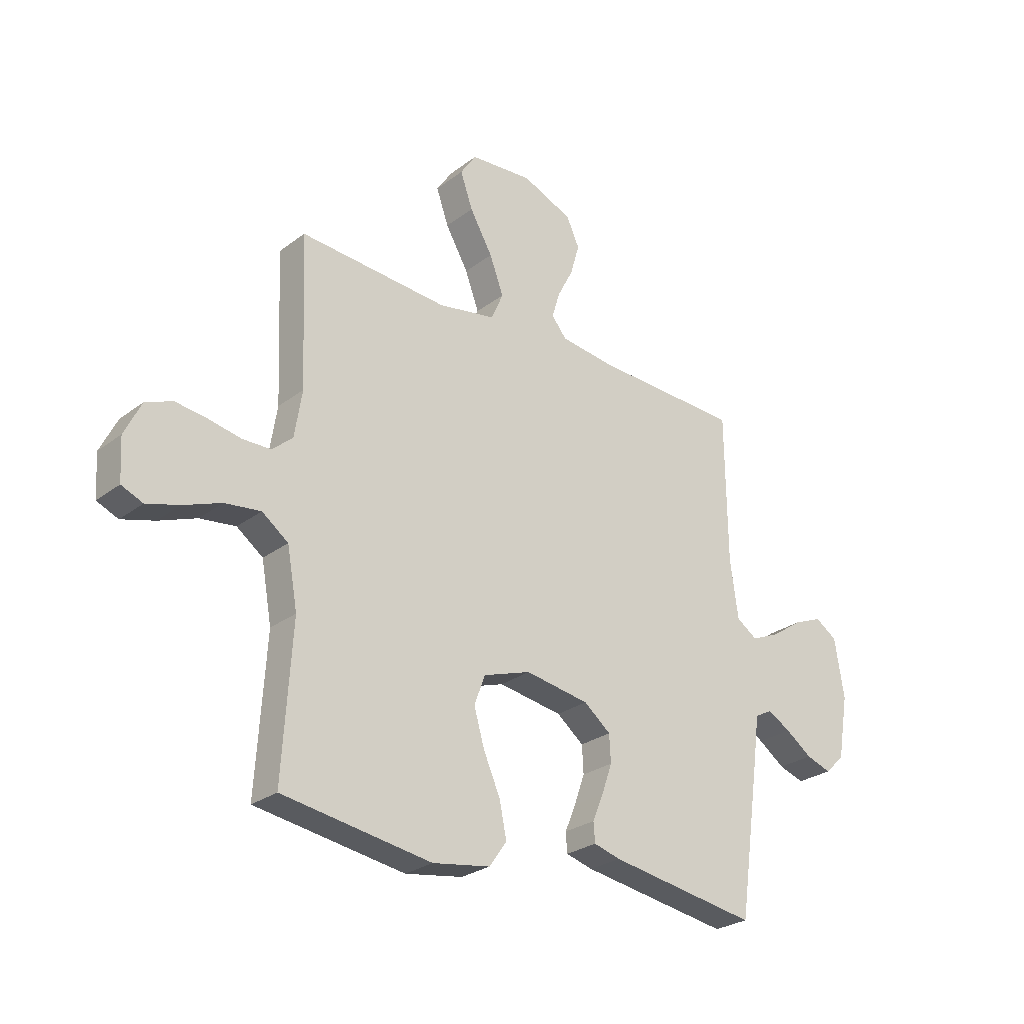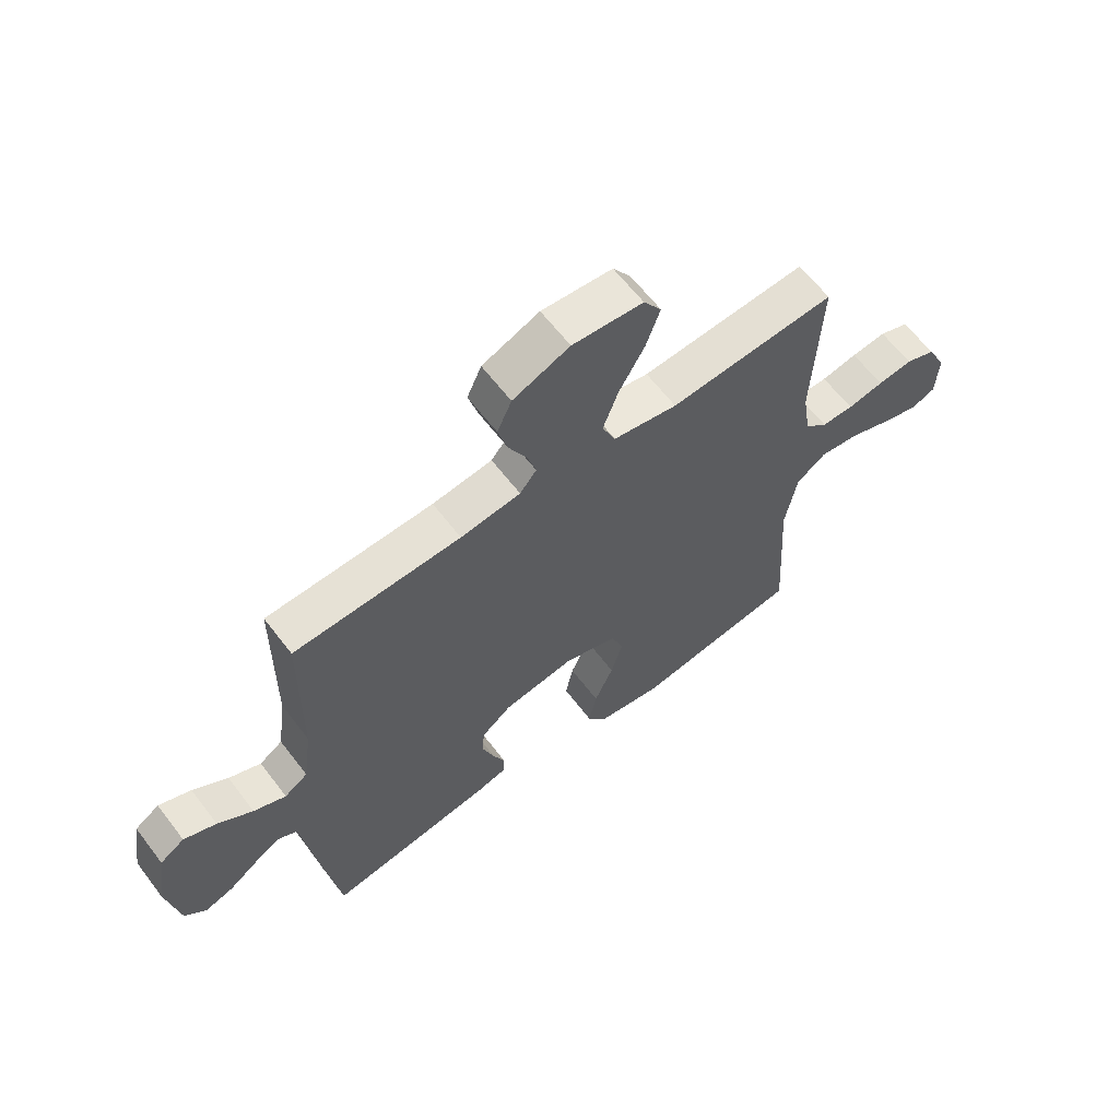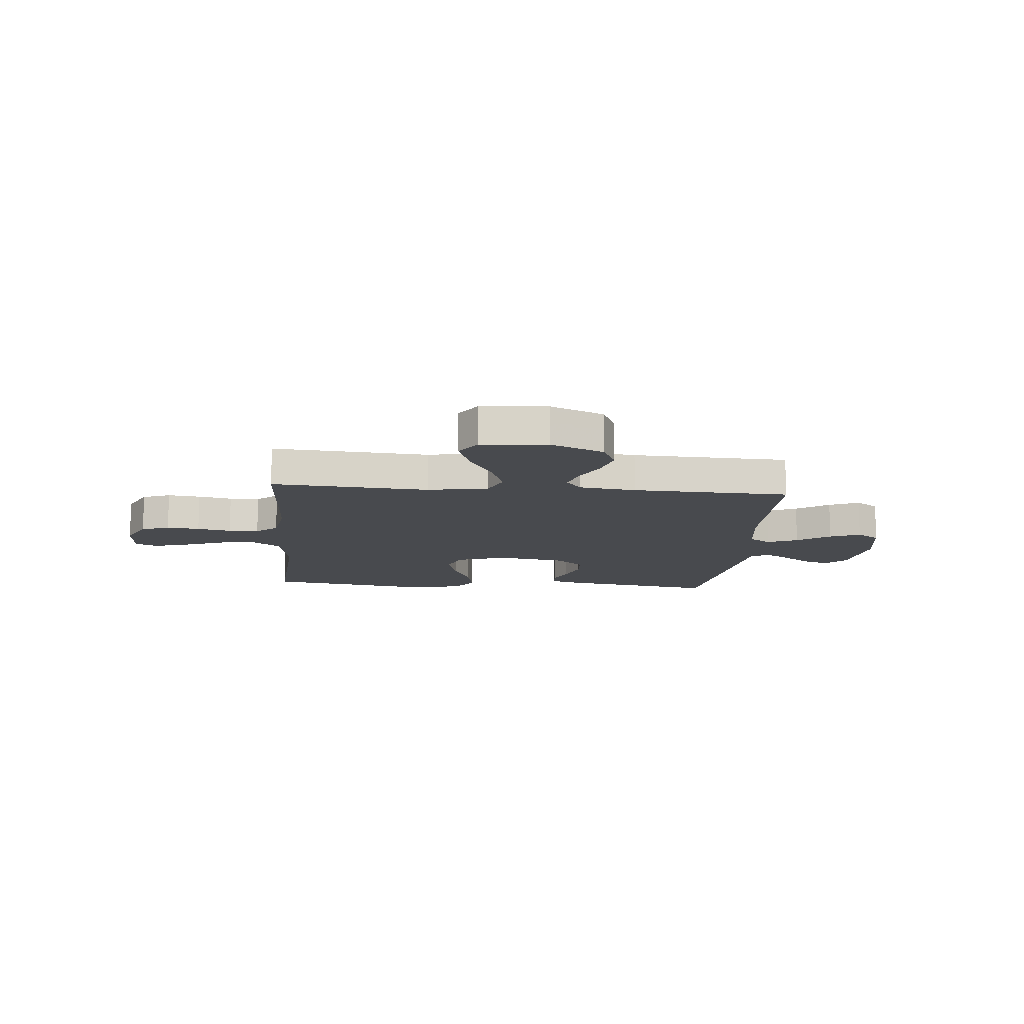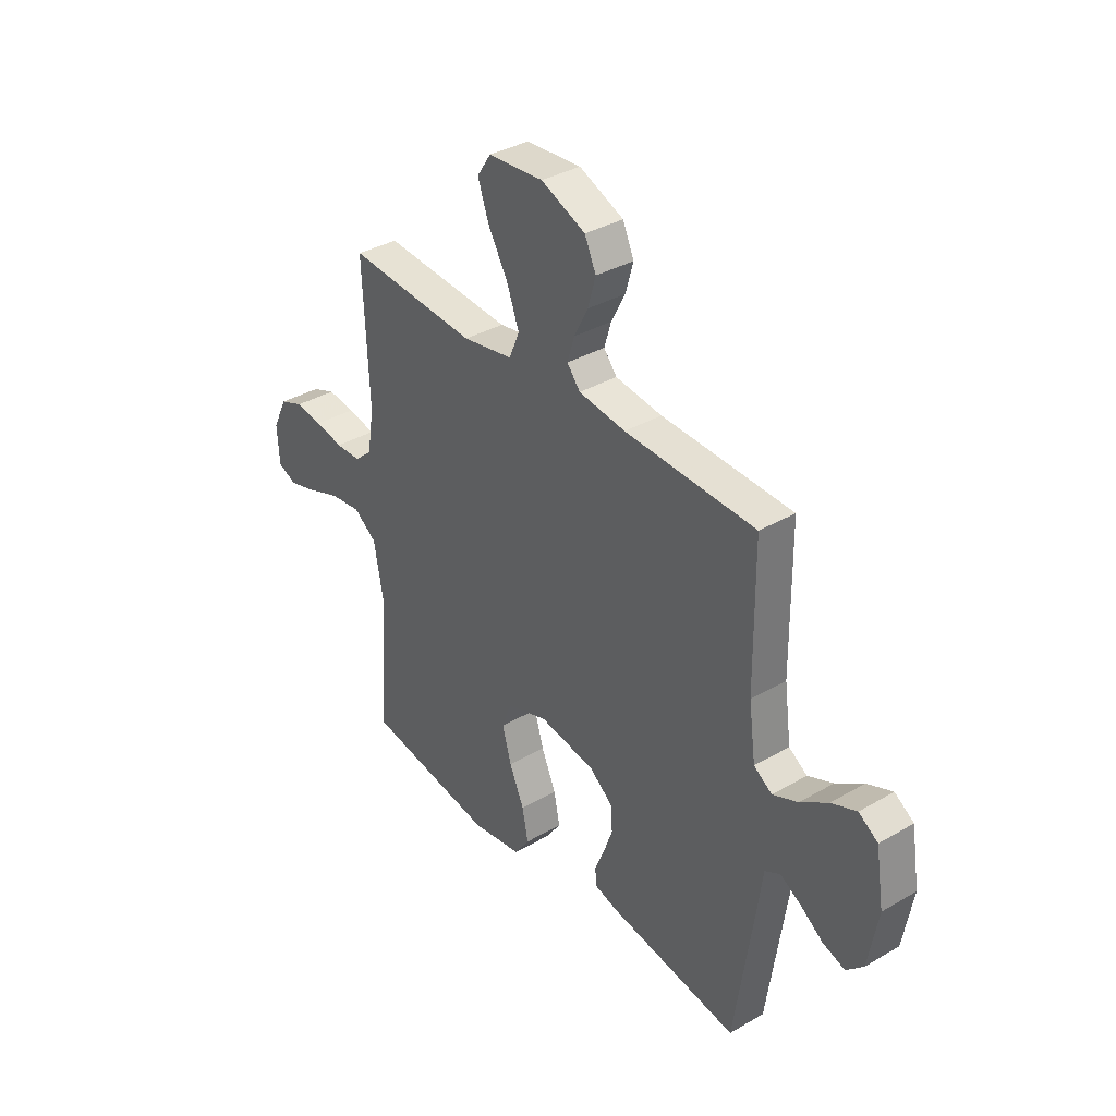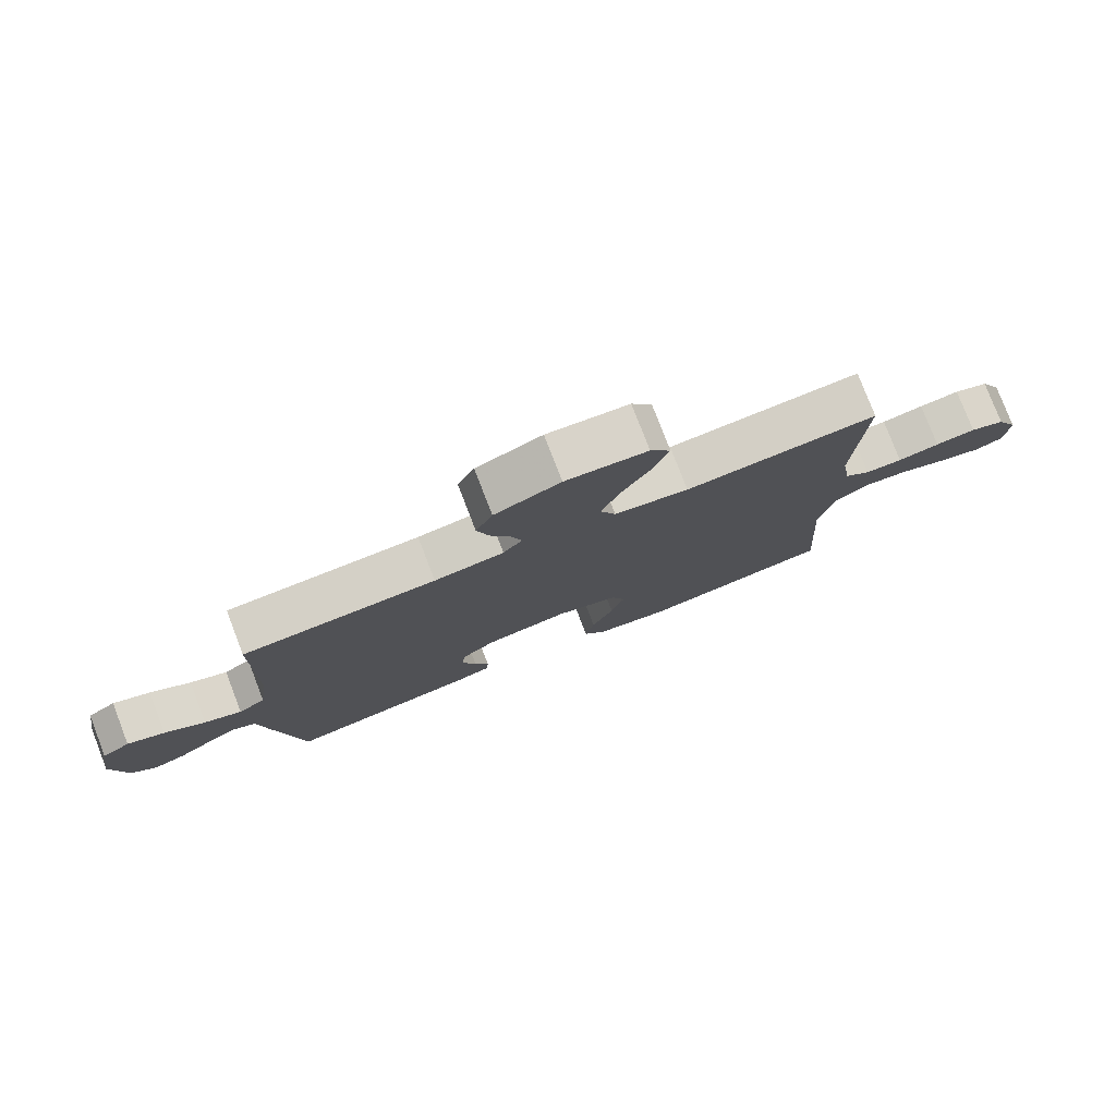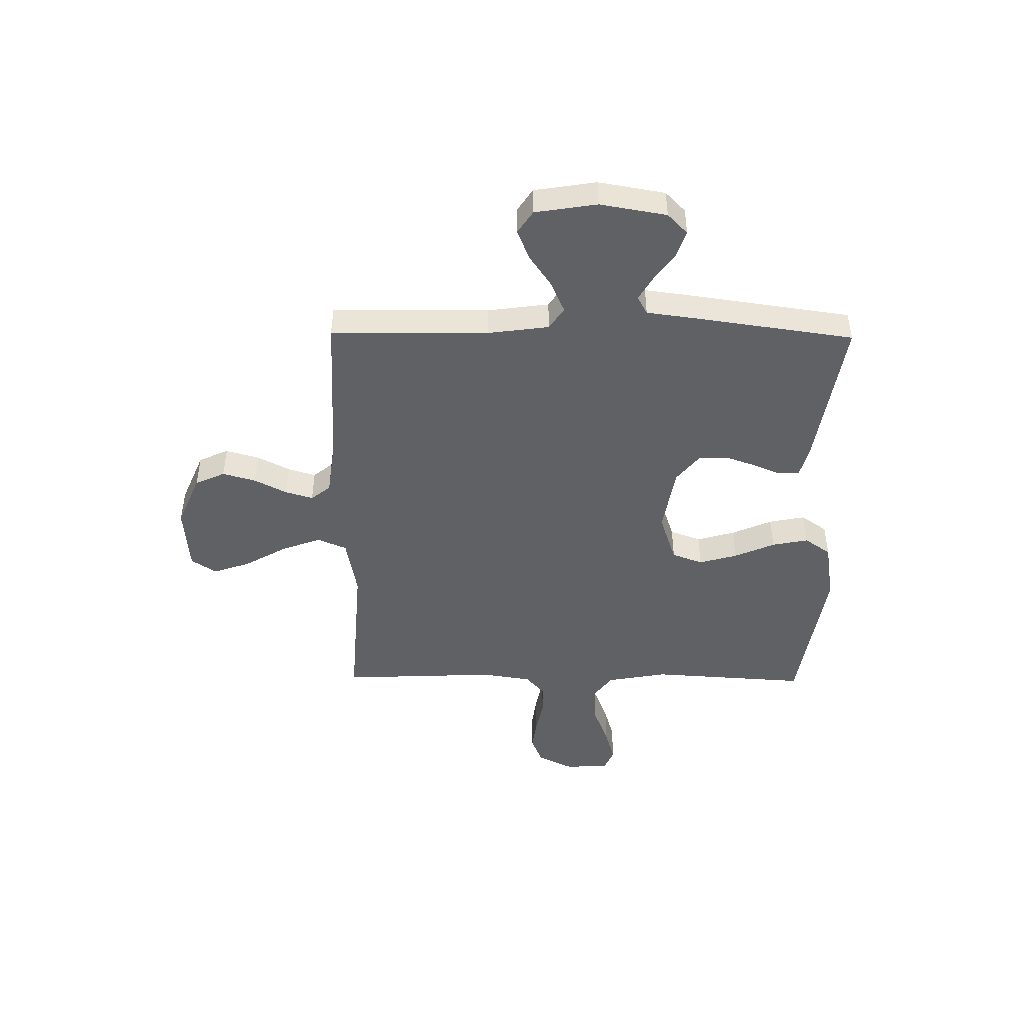
<metadata>
{"format":"obj","ext":"obj","renderer":"f3d","projection":"perspective","resolution":1024,"background":"white","views":[{"elev":-26.8,"azim":-40.5,"up":"+Z"},{"elev":62.5,"azim":142.7,"up":"+Z"},{"elev":-12.8,"azim":-5.0,"up":"+Y"},{"elev":35.8,"azim":52.6,"up":"+Z"},{"elev":78.6,"azim":158.9,"up":"+Z"},{"elev":-46.0,"azim":89.3,"up":"+Y"}]}
</metadata>
<code>
v -0.5 0.07 0.5
v -0.2 0.07 0.479
v -0.084 0.07 0.5
v -0.06 0.07 0.556
v -0.088 0.07 0.631
v -0.134 0.07 0.711
v -0.159 0.07 0.782
v -0.127 0.07 0.83
v 0 0.07 0.84
v 0.102 0.07 0.797
v 0.128 0.07 0.74
v 0.11 0.07 0.677
v 0.078 0.07 0.615
v 0.062 0.07 0.562
v 0.092 0.07 0.525
v 0.2 0.07 0.511
v 0.5 0.07 0.5
v 0.503 0.07 0.2
v 0.519 0.07 0.083
v 0.561 0.07 0.055
v 0.619 0.07 0.08
v 0.682 0.07 0.123
v 0.74 0.07 0.147
v 0.784 0.07 0.118
v 0.803 0.07 0
v 0.781 0.07 -0.127
v 0.742 0.07 -0.165
v 0.691 0.07 -0.148
v 0.638 0.07 -0.11
v 0.591 0.07 -0.083
v 0.556 0.07 -0.102
v 0.543 0.07 -0.2
v 0.5 0.07 -0.5
v 0.2 0.07 -0.453
v 0.146 0.07 -0.438
v 0.143 0.07 -0.399
v 0.165 0.07 -0.346
v 0.186 0.07 -0.286
v 0.183 0.07 -0.231
v 0.129 0.07 -0.188
v 0 0.07 -0.167
v -0.096 0.07 -0.199
v -0.118 0.07 -0.258
v -0.097 0.07 -0.331
v -0.063 0.07 -0.408
v -0.049 0.07 -0.477
v -0.084 0.07 -0.527
v -0.2 0.07 -0.546
v -0.5 0.07 -0.5
v -0.481 0.07 -0.2
v -0.502 0.07 -0.084
v -0.555 0.07 -0.045
v -0.627 0.07 -0.054
v -0.703 0.07 -0.083
v -0.769 0.07 -0.102
v -0.812 0.07 -0.084
v -0.817 0.07 0
v -0.783 0.07 0.069
v -0.729 0.07 0.09
v -0.666 0.07 0.082
v -0.601 0.07 0.069
v -0.543 0.07 0.07
v -0.502 0.07 0.106
v -0.487 0.07 0.2
v -0.5 0 0.5
v -0.2 0 0.479
v -0.084 0 0.5
v -0.06 0 0.556
v -0.088 0 0.631
v -0.134 0 0.711
v -0.159 0 0.782
v -0.127 0 0.83
v 0 0 0.84
v 0.102 0 0.797
v 0.128 0 0.74
v 0.11 0 0.677
v 0.078 0 0.615
v 0.062 0 0.562
v 0.092 0 0.525
v 0.2 0 0.511
v 0.5 0 0.5
v 0.503 0 0.2
v 0.519 0 0.083
v 0.561 0 0.055
v 0.619 0 0.08
v 0.682 0 0.123
v 0.74 0 0.147
v 0.784 0 0.118
v 0.803 0 0
v 0.781 0 -0.127
v 0.742 0 -0.165
v 0.691 0 -0.148
v 0.638 0 -0.11
v 0.591 0 -0.083
v 0.556 0 -0.102
v 0.543 0 -0.2
v 0.5 0 -0.5
v 0.2 0 -0.453
v 0.146 0 -0.438
v 0.143 0 -0.399
v 0.165 0 -0.346
v 0.186 0 -0.286
v 0.183 0 -0.231
v 0.129 0 -0.188
v 0 0 -0.167
v -0.096 0 -0.199
v -0.118 0 -0.258
v -0.097 0 -0.331
v -0.063 0 -0.408
v -0.049 0 -0.477
v -0.084 0 -0.527
v -0.2 0 -0.546
v -0.5 0 -0.5
v -0.481 0 -0.2
v -0.502 0 -0.084
v -0.555 0 -0.045
v -0.627 0 -0.054
v -0.703 0 -0.083
v -0.769 0 -0.102
v -0.812 0 -0.084
v -0.817 0 0
v -0.783 0 0.069
v -0.729 0 0.09
v -0.666 0 0.082
v -0.601 0 0.069
v -0.543 0 0.07
v -0.502 0 0.106
v -0.487 0 0.2
f 58 59 60 61
f 56 57 58 61
f 56 61 62
f 53 54 55 56
f 53 56 62
f 52 53 62 63
f 47 48 49 50
f 47 50 51
f 44 45 46 47
f 43 44 47 51
f 42 43 51 52
f 34 35 36 37
f 34 37 38
f 31 32 33 34
f 31 34 38 39
f 26 27 28 29
f 26 29 30
f 25 26 30
f 24 25 30
f 21 22 23 24
f 20 21 24 30
f 19 20 30 31
f 16 17 18
f 15 16 18 19
f 10 11 12 13
f 10 13 14
f 9 10 14
f 8 9 14
f 5 6 7 8
f 4 5 8 14
f 3 4 14 15
f 64 1 2
f 63 64 2 3
f 41 42 52 63
f 40 41 63 3
f 19 31 39 40
f 3 15 19 40
f 125 124 123 122
f 125 122 121 120
f 126 125 120
f 120 119 118 117
f 126 120 117
f 127 126 117 116
f 114 113 112 111
f 115 114 111
f 111 110 109 108
f 115 111 108 107
f 116 115 107 106
f 101 100 99 98
f 102 101 98
f 98 97 96 95
f 103 102 98 95
f 93 92 91 90
f 94 93 90
f 94 90 89
f 94 89 88
f 88 87 86 85
f 94 88 85 84
f 95 94 84 83
f 82 81 80
f 83 82 80 79
f 77 76 75 74
f 78 77 74
f 78 74 73
f 78 73 72
f 72 71 70 69
f 78 72 69 68
f 79 78 68 67
f 66 65 128
f 67 66 128 127
f 127 116 106 105
f 67 127 105 104
f 104 103 95 83
f 104 83 79 67
f 1 65 66 2
f 2 66 67 3
f 3 67 68 4
f 4 68 69 5
f 5 69 70 6
f 6 70 71 7
f 7 71 72 8
f 8 72 73 9
f 9 73 74 10
f 10 74 75 11
f 11 75 76 12
f 12 76 77 13
f 13 77 78 14
f 14 78 79 15
f 15 79 80 16
f 16 80 81 17
f 17 81 82 18
f 18 82 83 19
f 19 83 84 20
f 20 84 85 21
f 21 85 86 22
f 22 86 87 23
f 23 87 88 24
f 24 88 89 25
f 25 89 90 26
f 26 90 91 27
f 27 91 92 28
f 28 92 93 29
f 29 93 94 30
f 30 94 95 31
f 31 95 96 32
f 32 96 97 33
f 33 97 98 34
f 34 98 99 35
f 35 99 100 36
f 36 100 101 37
f 37 101 102 38
f 38 102 103 39
f 39 103 104 40
f 40 104 105 41
f 41 105 106 42
f 42 106 107 43
f 43 107 108 44
f 44 108 109 45
f 45 109 110 46
f 46 110 111 47
f 47 111 112 48
f 48 112 113 49
f 49 113 114 50
f 50 114 115 51
f 51 115 116 52
f 52 116 117 53
f 53 117 118 54
f 54 118 119 55
f 55 119 120 56
f 56 120 121 57
f 57 121 122 58
f 58 122 123 59
f 59 123 124 60
f 60 124 125 61
f 61 125 126 62
f 62 126 127 63
f 63 127 128 64
f 64 128 65 1

</code>
